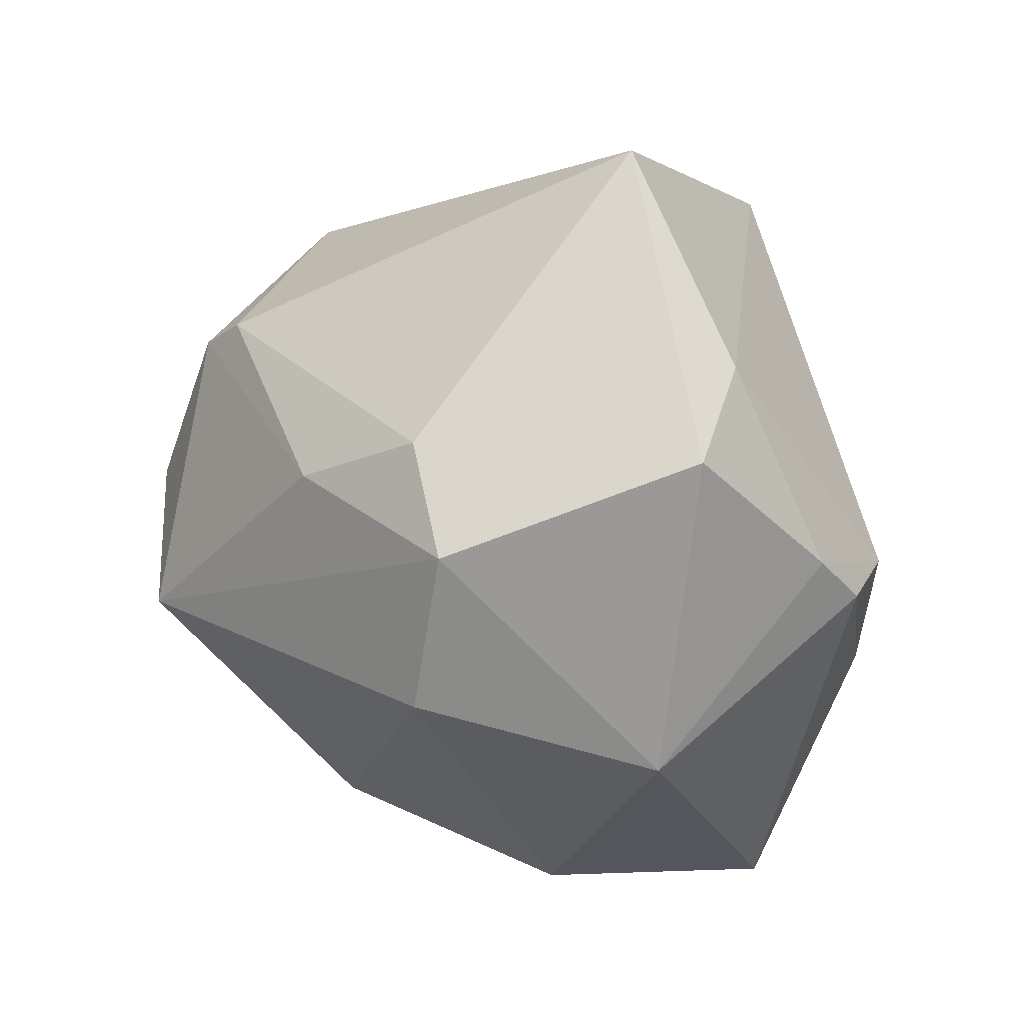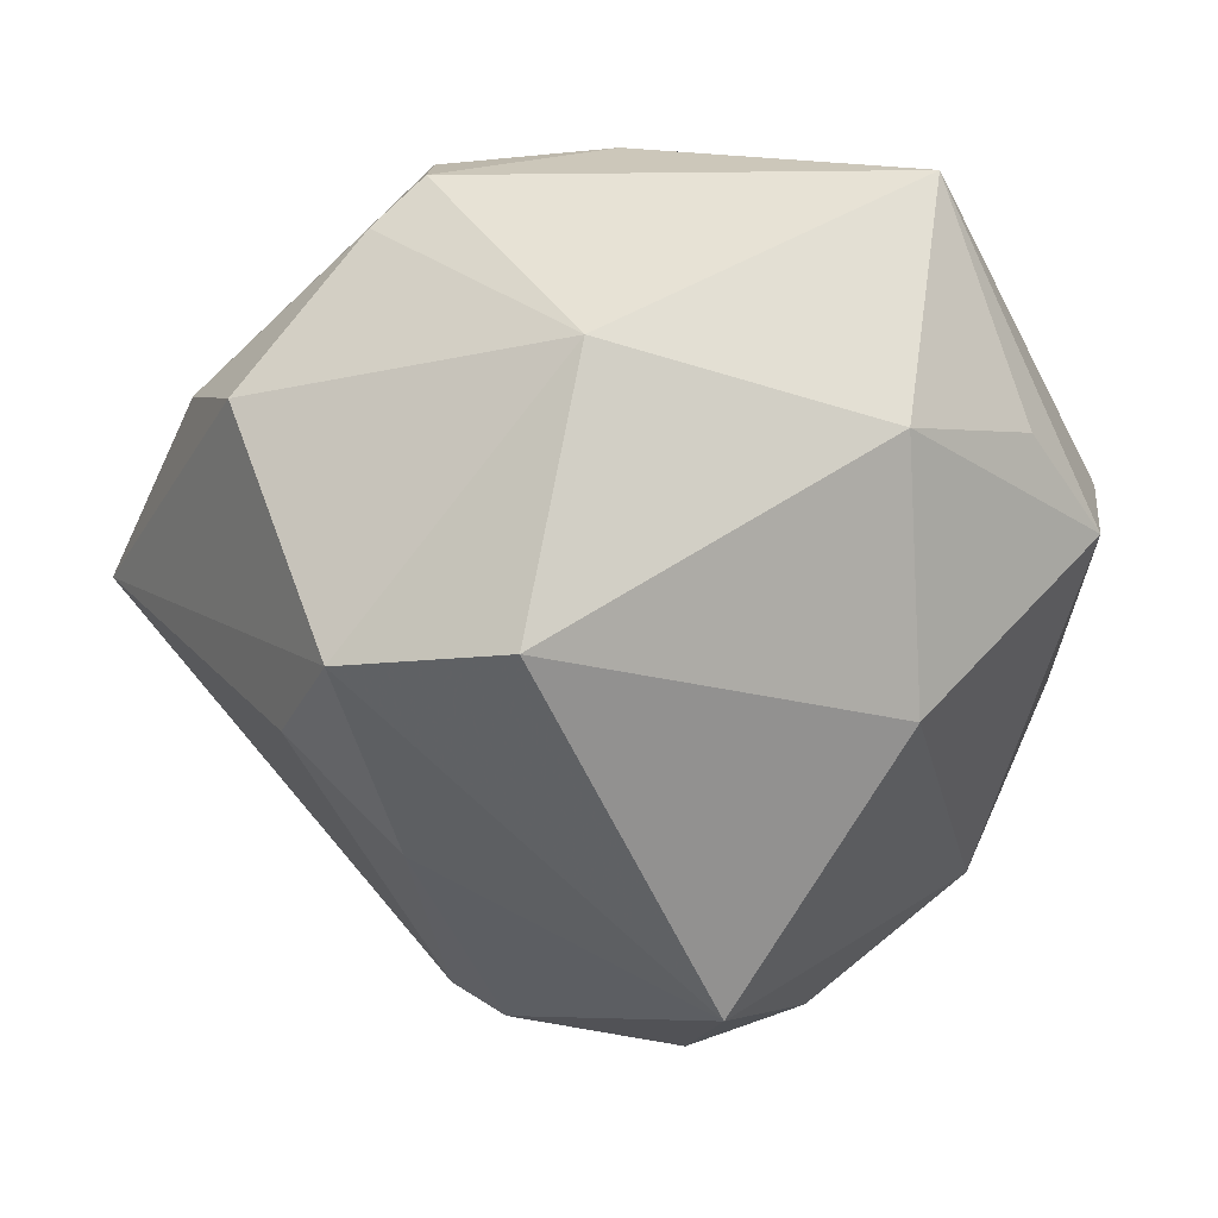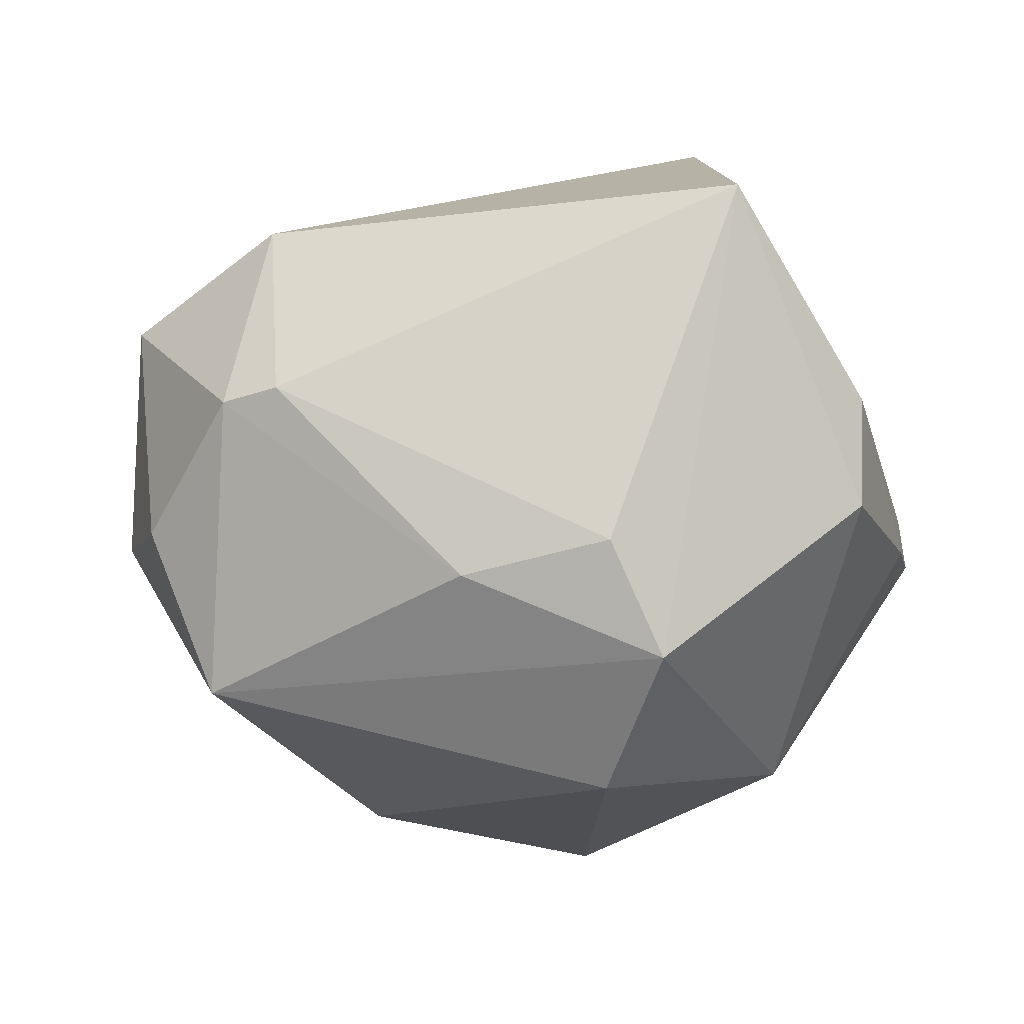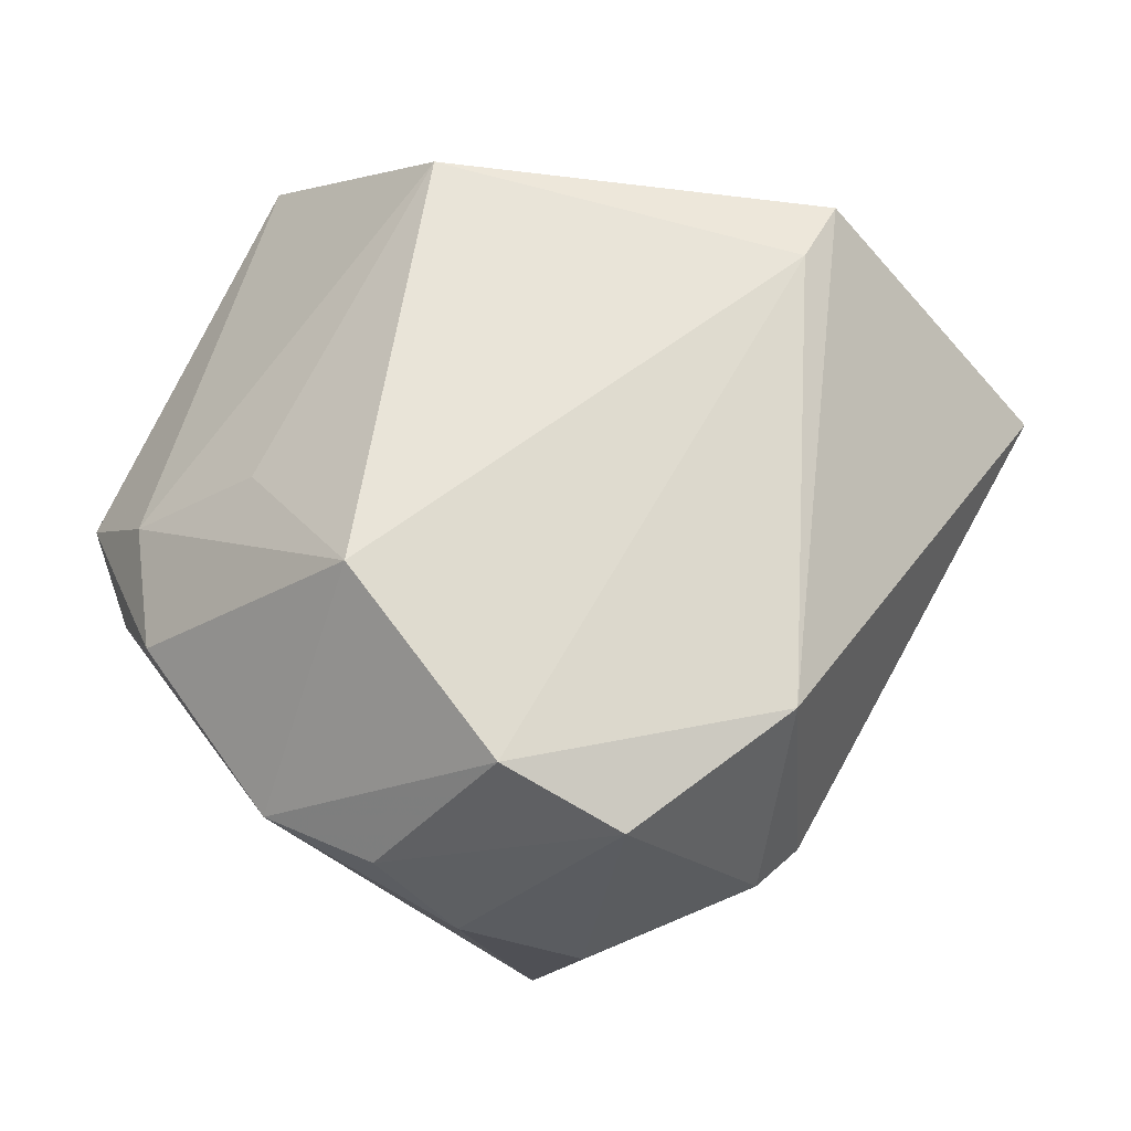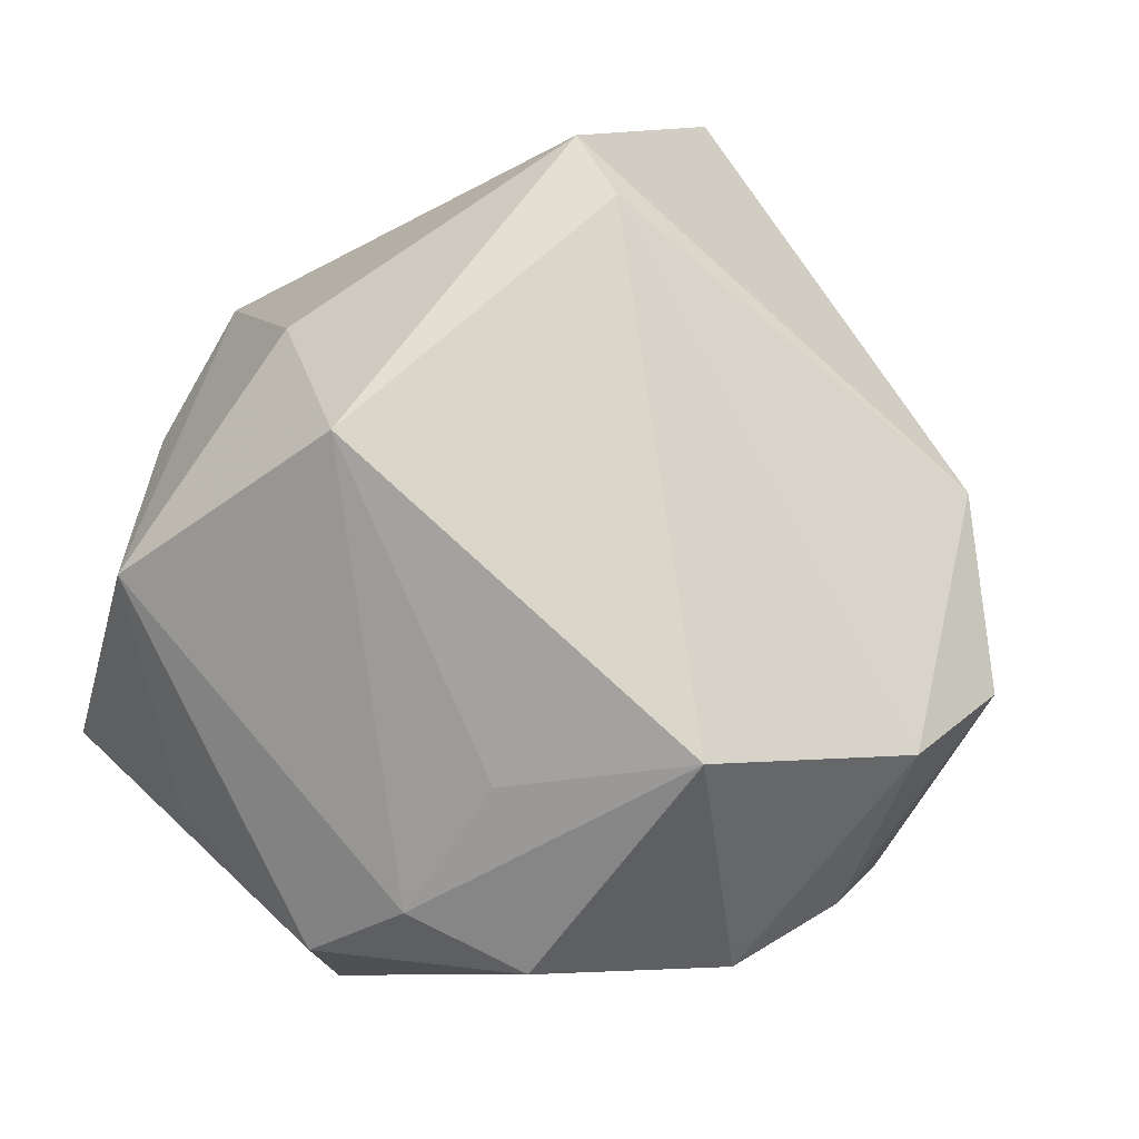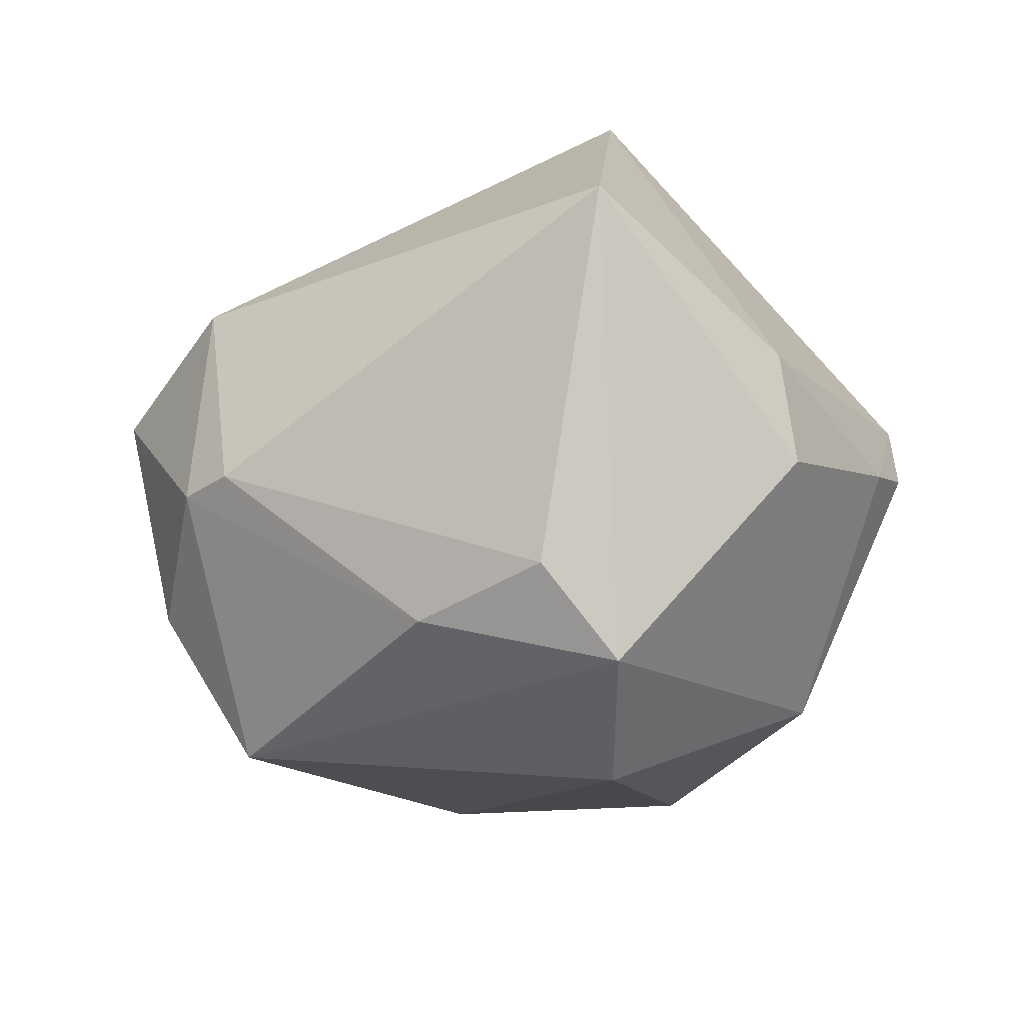
<metadata>
{"format":"obj","ext":"obj","renderer":"f3d","projection":"perspective","resolution":1024,"background":"white","views":[{"elev":40.5,"azim":-152.9,"up":"+Y"},{"elev":-74.2,"azim":-79.3,"up":"+Z"},{"elev":-38.3,"azim":163.1,"up":"+Z"},{"elev":46.8,"azim":88.0,"up":"+Z"},{"elev":68.0,"azim":28.5,"up":"+Z"},{"elev":57.1,"azim":176.3,"up":"+Y"}]}
</metadata>
<code>
v 0.03157 0.01981 0.01328
v -0.03737 0.009222 0.001649
v 0.01782 -0.03428 0.007104
v 0.0009398 -0.03897 -0.008865
v -8.673e-05 -0.04043 0.002994
v -0.02312 0.03209 -0.004171
v -0.006658 0.04452 0.007319
v -0.02679 -0.02356 0.01983
v 0.0007942 0.02792 -0.02308
v 0.02413 -0.01632 0.02412
v -0.03743 0.009561 -0.004544
v 0.006695 -0.03535 0.01031
v -0.01031 0.02589 0.03052
v 0.03445 0.0172 -0.006718
v -0.009397 -0.03438 -0.01267
v -0.02413 0.02775 -0.01341
v -0.01367 -0.008735 0.0339
v -0.01647 -0.03472 0.001274
v 0.03205 -0.02421 0.001586
v 0.04141 0.005472 0.009941
v -0.005459 0.007314 -0.03534
v -0.02601 -0.001409 -0.02468
v -0.03572 -0.005952 0.003342
v 0.03035 0.02112 -0.007122
v 0.03789 0.002261 -0.01177
v -0.004693 0.02273 0.03006
v 0.009487 -0.02469 0.01919
v 0.03838 -0.008274 -0.006223
v 0.03831 -0.004533 0.01564
v -0.02506 0.0016 0.02289
v -0.005891 0.02231 -0.03071
v -0.01405 -0.02431 -0.02303
v 0.03746 -0.01501 0.001963
v -0.03444 0.01468 -0.007081
v 0.03016 -0.001933 -0.02582
v 0.01234 0.02041 -0.0242
v 0.009011 -0.02126 -0.02408
v -0.03055 -0.03088 -0.007094
f 6 2 13
f 11 22 38
f 17 13 30
f 30 13 2
f 38 22 32
f 32 22 21
f 21 37 32
f 17 30 8
f 8 30 2
f 21 22 31
f 22 16 31
f 9 36 31
f 6 13 7
f 7 16 6
f 7 13 1
f 9 31 7
f 7 31 16
f 1 29 20
f 35 37 21
f 21 31 35
f 35 31 36
f 19 37 35
f 34 16 22
f 22 11 34
f 6 16 34
f 34 2 6
f 34 11 2
f 4 32 37
f 4 5 38
f 4 37 19
f 38 5 18
f 18 8 38
f 5 8 18
f 38 8 23
f 23 8 2
f 23 11 38
f 2 11 23
f 26 13 17
f 1 13 26
f 26 29 1
f 19 29 10
f 29 26 10
f 10 26 17
f 19 35 28
f 38 32 15
f 15 4 38
f 32 4 15
f 19 10 3
f 3 4 19
f 5 4 3
f 27 10 17
f 14 35 36
f 1 20 14
f 33 20 29
f 33 28 20
f 33 29 19
f 19 28 33
f 12 3 10
f 10 27 12
f 5 3 12
f 12 8 5
f 12 27 17
f 17 8 12
f 24 36 9
f 24 14 36
f 9 7 24
f 24 7 1
f 1 14 24
f 25 28 35
f 35 14 25
f 20 28 25
f 25 14 20

</code>
